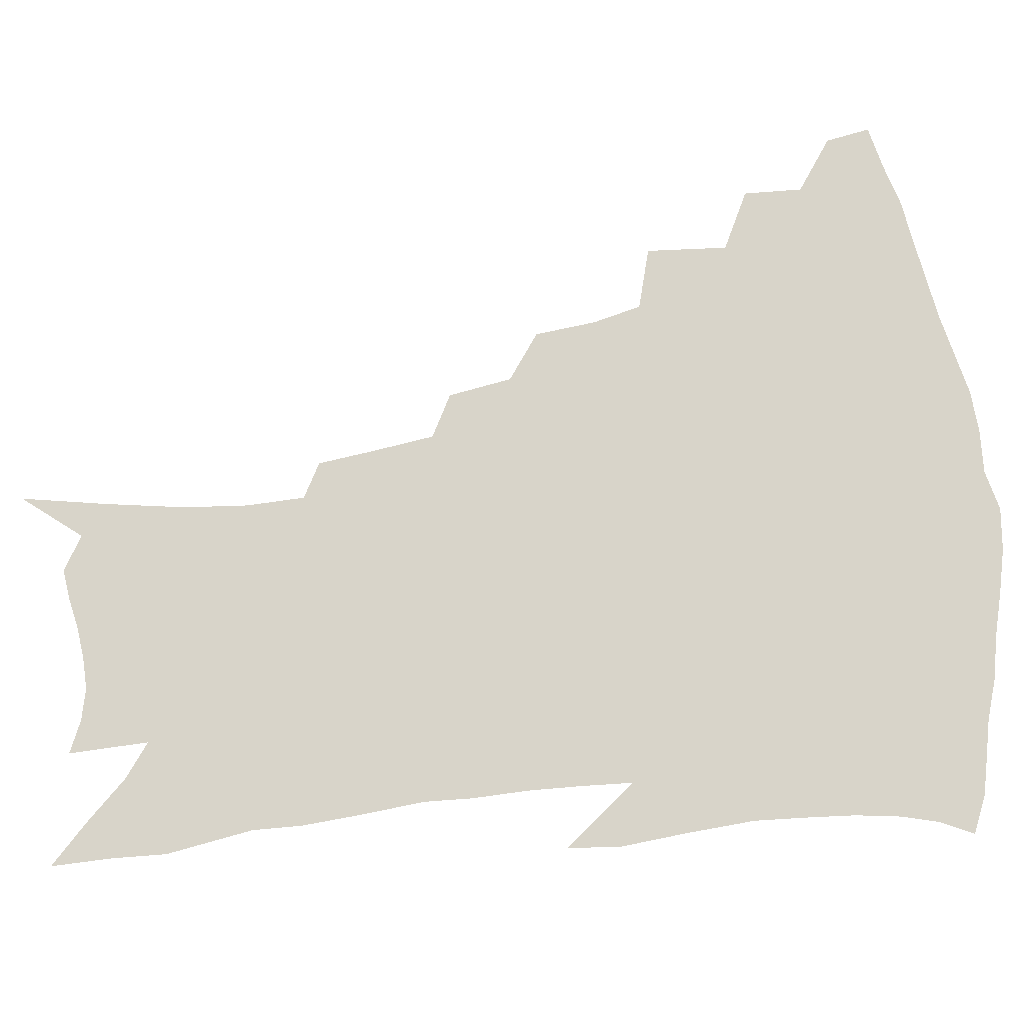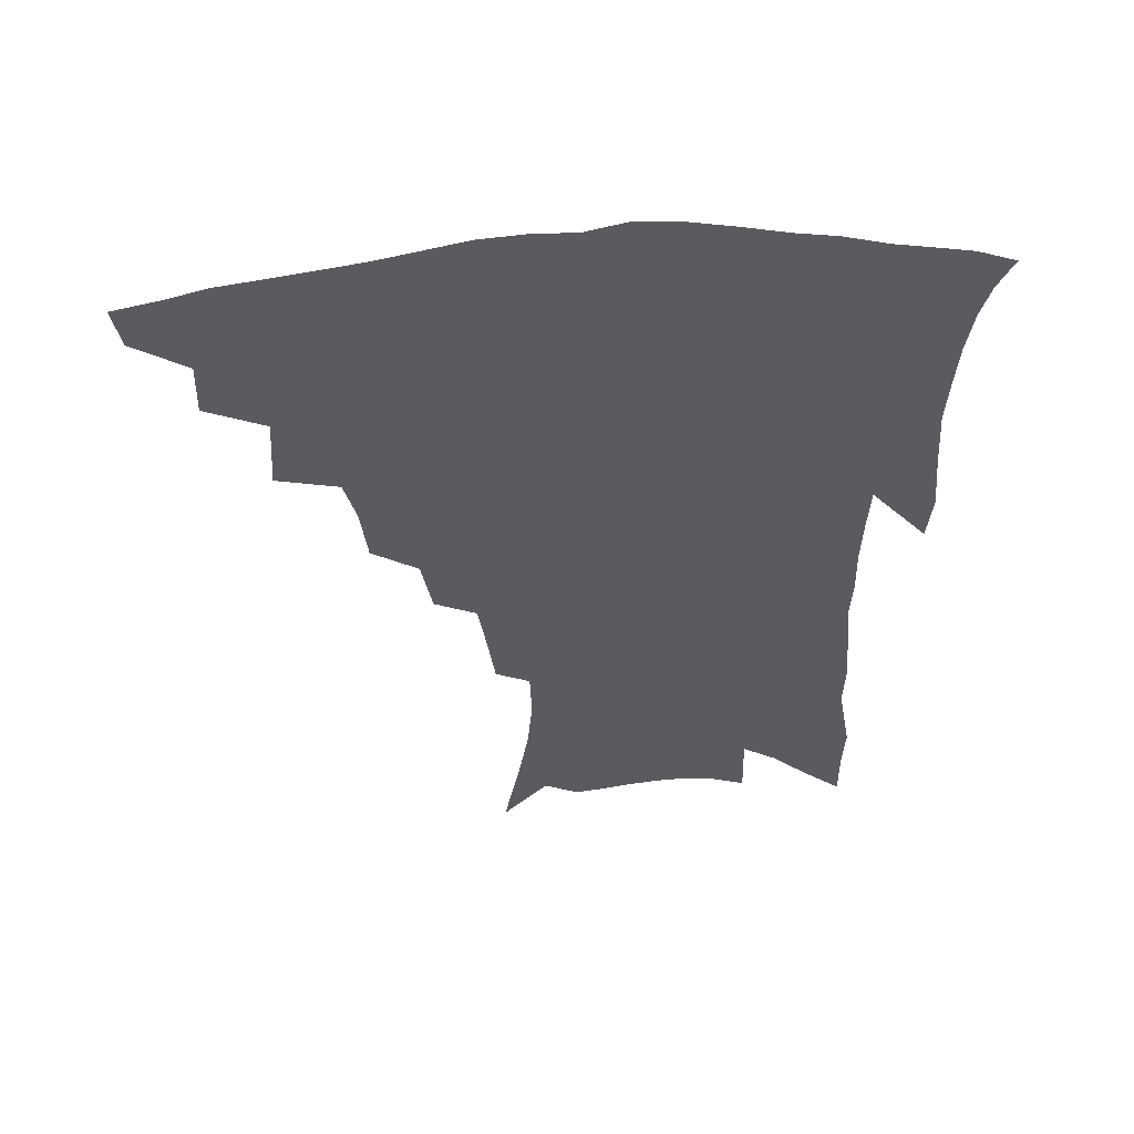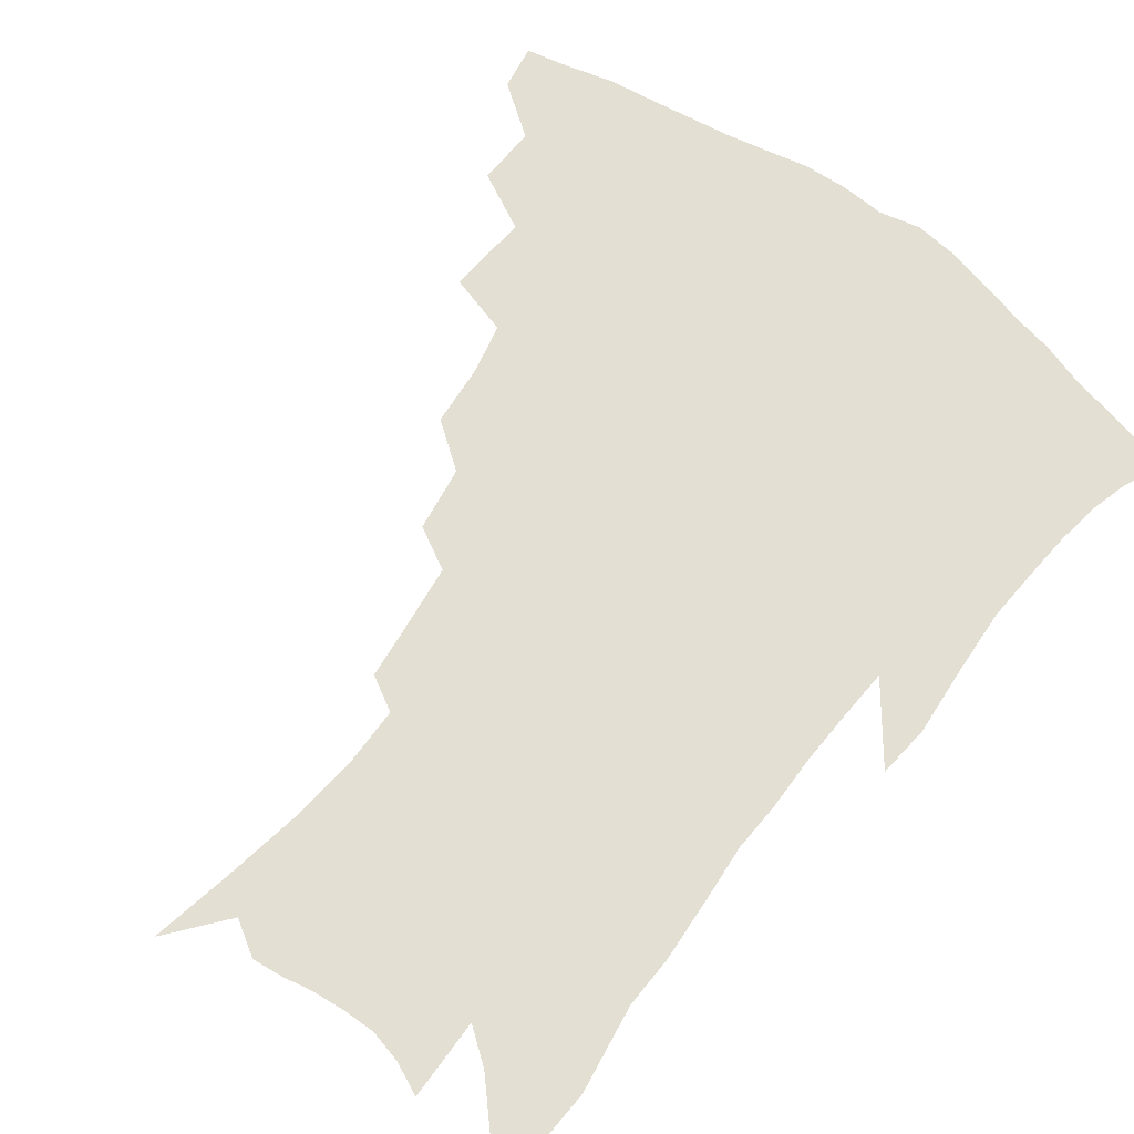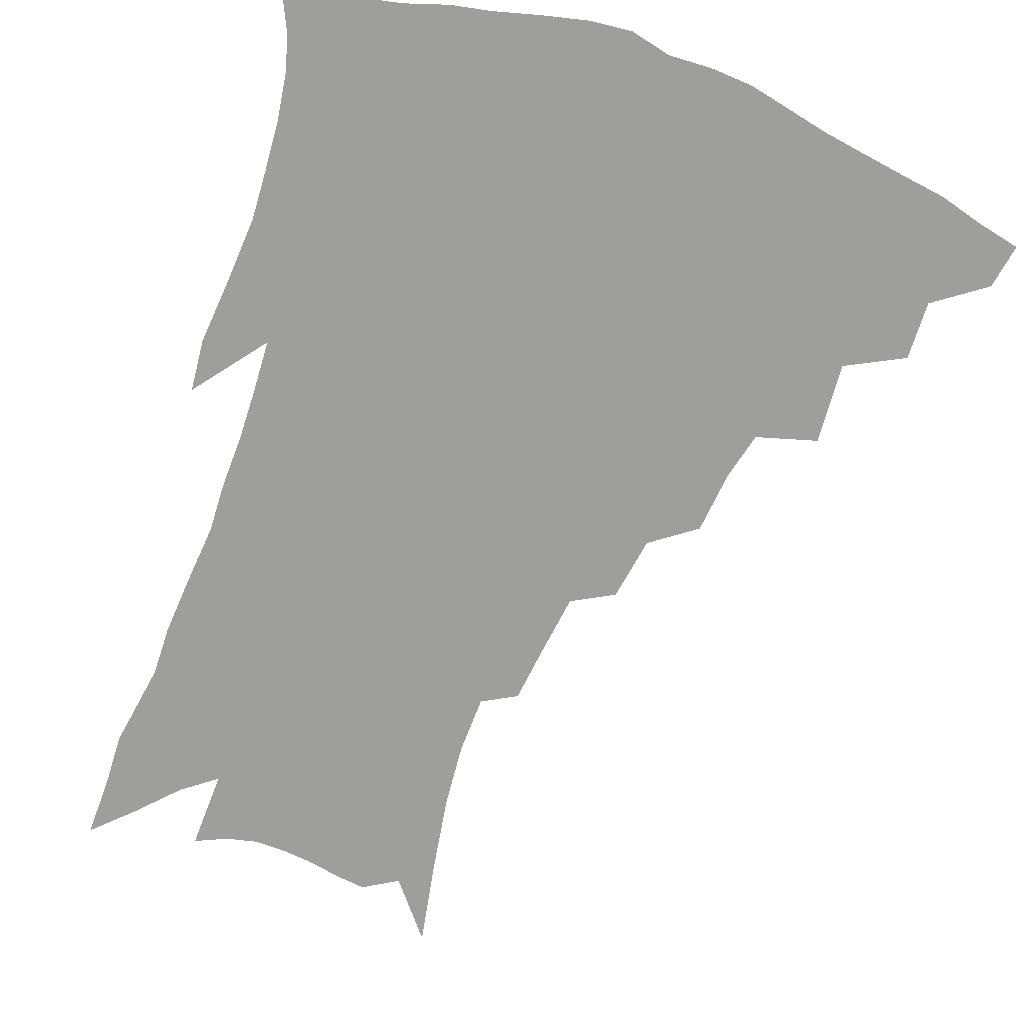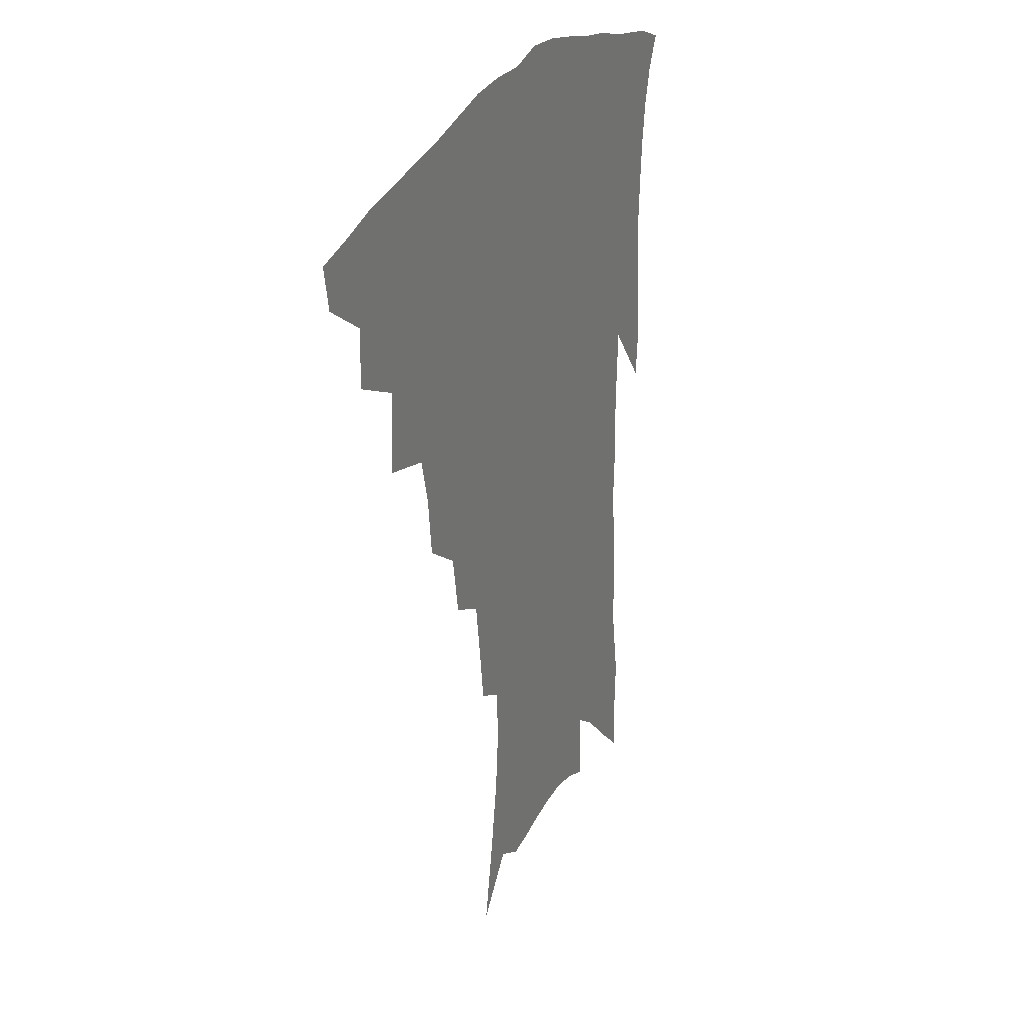
<metadata>
{"format":"obj","ext":"obj","renderer":"f3d","projection":"perspective","resolution":1024,"background":"white","views":[{"elev":75.3,"azim":83.6,"up":"+Z"},{"elev":56.6,"azim":-4.6,"up":"+Y"},{"elev":66.8,"azim":37.7,"up":"+Z"},{"elev":-70.8,"azim":160.7,"up":"+Z"},{"elev":28.8,"azim":-64.9,"up":"+Y"}]}
</metadata>
<code>
v 444.3 407 0
v 441.6 421.9 0
v 461.1 375 0
v 461.7 394.7 0
v 460 410.5 0
v 456.4 425.3 0
v 478.8 338 0
v 480.6 365.2 0
v 479.8 383.8 0
v 476.7 398.5 0
v 474.1 413.4 0
v 470.9 429.4 0
v 505.2 295.3 0
v 503 316.1 0
v 499 332.3 0
v 497.3 353.2 0
v 496.4 372.3 0
v 494.6 387.9 0
v 491.5 401.9 0
v 488.5 416.5 0
v 485.7 431.6 0
v 524.1 262.9 0
v 520.5 284.3 0
v 516.9 302.3 0
v 517.7 330.6 0
v 513.2 342.1 0
v 512.7 361.7 0
v 510.5 376.3 0
v 508.2 390.5 0
v 505.9 404.5 0
v 503.5 418.5 0
v 500.4 433.9 0
v 543.4 215.6 0
v 541.1 234.2 0
v 538.2 255.4 0
v 535 276.6 0
v 532.1 294.8 0
v 530.7 316.5 0
v 529.7 336.2 0
v 526.7 348.6 0
v 526.6 366.7 0
v 524.2 379.7 0
v 522 393.2 0
v 519.7 407 0
v 517.3 421.2 0
v 514.8 436.3 0
v 544.6 113.3 0
v 549.8 142 0
v 553.9 168.3 0
v 555.6 189.8 0
v 555 209.3 0
v 553.4 230.2 0
v 550.8 247.4 0
v 548.3 267.4 0
v 545.7 284.7 0
v 544.3 305.9 0
v 542.6 322.1 0
v 541.3 338.9 0
v 540.3 354.3 0
v 539.3 369 0
v 537.8 382.3 0
v 535.4 395.5 0
v 533.7 409.2 0
v 531.4 423.5 0
v 528.9 439.4 0
v 560 132.6 0
v 564.1 160 0
v 566 182.8 0
v 565.2 199 0
v 564.5 220.2 0
v 563.1 240.8 0
v 560.7 257 0
v 558.3 273.4 0
v 556.7 292.8 0
v 555.5 311 0
v 554.6 327.7 0
v 553.6 343 0
v 552.8 357.4 0
v 552.8 372.4 0
v 551.2 384.4 0
v 549.4 397.2 0
v 547.8 410.8 0
v 545.3 426.2 0
v 543 442.5 0
v 571.6 125.7 0
v 572.8 145.2 0
v 575.1 169.9 0
v 575.6 190.4 0
v 575 209.4 0
v 574 228.4 0
v 572.4 246.6 0
v 570.5 263 0
v 569 281.7 0
v 567.8 299.7 0
v 566.5 314.4 0
v 566 330.8 0
v 565.5 345.8 0
v 564.8 358.9 0
v 564.6 373.3 0
v 563.7 385.6 0
v 562.7 398.4 0
v 562.1 411.4 0
v 560.3 425.7 0
v 557.2 443.5 0
v 581.4 126.9 0
v 584 154.7 0
v 584.9 176.2 0
v 584.5 192.1 0
v 584.3 217.2 0
v 583 230.8 0
v 581.7 249.7 0
v 580.3 266.9 0
v 579.1 284.8 0
v 578.3 302.7 0
v 577.9 319.2 0
v 576.9 331.3 0
v 577 347.1 0
v 576.8 360.6 0
v 576.8 374 0
v 576.4 386.5 0
v 575.9 399.1 0
v 575.4 412.1 0
v 573.9 426.5 0
v 571.9 442.8 0
v 591.8 129.1 0
v 593.9 158 0
v 594.3 179.3 0
v 593.8 196.5 0
v 593.3 216.8 0
v 592.2 231.7 0
v 591.1 253.1 0
v 590.1 271 0
v 589.3 287.6 0
v 588.7 303.5 0
v 588.6 321.1 0
v 588.6 335.2 0
v 588.7 349.6 0
v 588.8 362.2 0
v 589.1 374.8 0
v 589.3 387.1 0
v 589.2 399.5 0
v 588.8 412.3 0
v 587.4 427.5 0
v 585.6 446.1 0
v 602.3 130.3 0
v 603.5 159.1 0
v 603.5 180.8 0
v 603.1 202.7 0
v 602.5 218.1 0
v 601.5 236.1 0
v 600.5 254.5 0
v 599.9 271.7 0
v 599.3 288.9 0
v 599.1 305.3 0
v 599.1 321.4 0
v 599.3 334.8 0
v 599.7 349.1 0
v 600.2 361.6 0
v 601 374.9 0
v 601.7 387.3 0
v 602 399.5 0
v 601.7 412.8 0
v 601.3 427 0
v 599.8 444.7 0
v 613 130.7 0
v 613.2 158.6 0
v 612.9 180.5 0
v 612.7 198.7 0
v 611.7 218.2 0
v 610.8 238.5 0
v 610 256.9 0
v 609.7 271 0
v 609.2 289.3 0
v 609.3 304.8 0
v 609.4 320.8 0
v 610 335.8 0
v 610.7 348.8 0
v 611.6 362 0
v 612.6 374.6 0
v 613.8 387 0
v 614.6 399 0
v 615.3 411.4 0
v 615.1 425.8 0
v 614.8 441.2 0
v 623.6 128.3 0
v 623.3 154.6 0
v 622.7 176.8 0
v 622.1 196.3 0
v 621 217.5 0
v 620.1 237.2 0
v 619.7 253.8 0
v 619.3 270.7 0
v 619.4 286.4 0
v 619.5 302.4 0
v 620 317.5 0
v 620.5 334.3 0
v 621.4 348.1 0
v 622.6 360.7 0
v 623.9 374 0
v 625.5 386.2 0
v 626.8 397.9 0
v 628.3 410 0
v 629.4 422.8 0
v 629.8 437.3 0
v 634.3 123.6 0
v 633.6 150 0
v 632.8 172.4 0
v 631.7 193.7 0
v 630.6 214.4 0
v 629.7 234.1 0
v 629.8 249.4 0
v 629 268.6 0
v 629.4 283.3 0
v 629.7 299.1 0
v 630.4 314 0
v 630.9 331.3 0
v 631.8 346.8 0
v 633.5 358.6 0
v 635 371.3 0
v 636.8 384.7 0
v 639.3 396.9 0
v 641.1 408 0
v 642.7 420 0
v 643.3 434.7 0
v 645 141.5 0
v 643.9 163.9 0
v 642.9 184.8 0
v 640.9 208.5 0
v 640.2 226.8 0
v 640.2 243.1 0
v 639.7 261.5 0
v 639.7 278.4 0
v 639.8 295.7 0
v 640.4 312.2 0
v 641.7 326.8 0
v 642.7 342.4 0
v 644.1 356.8 0
v 645.8 369.7 0
v 647.9 382.8 0
v 650.2 394.6 0
v 652.5 406 0
v 655 417.7 0
v 657.5 430.2 0
v 658.1 127.8 0
v 655.7 153.8 0
v 654.1 176.5 0
v 652.6 197.8 0
v 651.6 217.3 0
v 650.9 235.6 0
v 650.9 252.5 0
v 650.2 271.6 0
v 650.3 289.1 0
v 651.2 305.3 0
v 652.5 320.7 0
v 653.6 336.9 0
v 654.7 353.2 0
v 656.3 368.1 0
v 658.7 380.2 0
v 661.1 392.5 0
v 663.8 403.5 0
v 666.7 414.8 0
v 669.9 427.6 0
v 671.1 115.2 0
v 670.7 135.5 0
v 671.4 153.3 0
v 666.7 182.1 0
v 667 198.6 0
v 665.6 218.5 0
v 663.6 239.6 0
v 664.3 255.6 0
v 663.8 274.5 0
v 664.2 291.9 0
v 665 309.3 0
v 665.4 328.1 0
v 666.9 344.2 0
v 668.1 360.4 0
v 669.6 375.4 0
v 671.6 389.3 0
v 674.8 400.7 0
v 677.8 411.6 0
v 682 424.9 0
v 684.1 285.1 0
v 685.6 302.7 0
v 683.6 325.9 0
v 682.1 347.7 0
v 682.9 364.6 0
v 684 381.3 0
v 686.1 396.4 0
v 689.3 408.4 0
v 694.5 419.6 0
f 4 5 1
f 1 5 2
f 5 6 2
f 8 9 3
f 3 9 4
f 9 10 4
f 4 10 5
f 10 11 5
f 5 11 6
f 11 12 6
f 15 16 7
f 7 16 8
f 16 17 8
f 8 17 9
f 17 18 9
f 9 18 10
f 18 19 10
f 10 19 11
f 19 20 11
f 11 20 12
f 20 21 12
f 23 24 13
f 13 24 14
f 24 25 14
f 14 25 15
f 25 26 15
f 15 26 16
f 26 27 16
f 16 27 17
f 27 28 17
f 17 28 18
f 28 29 18
f 18 29 19
f 29 30 19
f 19 30 20
f 30 31 20
f 20 31 21
f 31 32 21
f 35 36 22
f 22 36 23
f 36 37 23
f 23 37 24
f 37 38 24
f 24 38 25
f 38 39 25
f 25 39 26
f 39 40 26
f 26 40 27
f 40 41 27
f 27 41 28
f 41 42 28
f 28 42 29
f 42 43 29
f 29 43 30
f 43 44 30
f 30 44 31
f 44 45 31
f 31 45 32
f 45 46 32
f 51 52 33
f 33 52 34
f 52 53 34
f 34 53 35
f 53 54 35
f 35 54 36
f 54 55 36
f 36 55 37
f 55 56 37
f 37 56 38
f 56 57 38
f 38 57 39
f 57 58 39
f 39 58 40
f 58 59 40
f 40 59 41
f 59 60 41
f 41 60 42
f 60 61 42
f 42 61 43
f 61 62 43
f 43 62 44
f 62 63 44
f 44 63 45
f 63 64 45
f 45 64 46
f 64 65 46
f 47 66 48
f 66 67 48
f 48 67 49
f 67 68 49
f 49 68 50
f 68 69 50
f 50 69 51
f 69 70 51
f 51 70 52
f 70 71 52
f 52 71 53
f 71 72 53
f 53 72 54
f 72 73 54
f 54 73 55
f 73 74 55
f 55 74 56
f 74 75 56
f 56 75 57
f 75 76 57
f 57 76 58
f 76 77 58
f 58 77 59
f 77 78 59
f 59 78 60
f 78 79 60
f 60 79 61
f 79 80 61
f 61 80 62
f 80 81 62
f 62 81 63
f 81 82 63
f 63 82 64
f 82 83 64
f 64 83 65
f 83 84 65
f 85 86 66
f 66 86 67
f 86 87 67
f 67 87 68
f 87 88 68
f 68 88 69
f 88 89 69
f 69 89 70
f 89 90 70
f 70 90 71
f 90 91 71
f 71 91 72
f 91 92 72
f 72 92 73
f 92 93 73
f 73 93 74
f 93 94 74
f 74 94 75
f 94 95 75
f 75 95 76
f 95 96 76
f 76 96 77
f 96 97 77
f 77 97 78
f 97 98 78
f 78 98 79
f 98 99 79
f 79 99 80
f 99 100 80
f 80 100 81
f 100 101 81
f 81 101 82
f 101 102 82
f 82 102 83
f 102 103 83
f 83 103 84
f 103 104 84
f 85 105 86
f 105 106 86
f 86 106 87
f 106 107 87
f 87 107 88
f 107 108 88
f 88 108 89
f 108 109 89
f 89 109 90
f 109 110 90
f 90 110 91
f 110 111 91
f 91 111 92
f 111 112 92
f 92 112 93
f 112 113 93
f 93 113 94
f 113 114 94
f 94 114 95
f 114 115 95
f 95 115 96
f 115 116 96
f 96 116 97
f 116 117 97
f 97 117 98
f 117 118 98
f 98 118 99
f 118 119 99
f 99 119 100
f 119 120 100
f 100 120 101
f 120 121 101
f 101 121 102
f 121 122 102
f 102 122 103
f 122 123 103
f 103 123 104
f 123 124 104
f 105 125 106
f 125 126 106
f 106 126 107
f 126 127 107
f 107 127 108
f 127 128 108
f 108 128 109
f 128 129 109
f 109 129 110
f 129 130 110
f 110 130 111
f 130 131 111
f 111 131 112
f 131 132 112
f 112 132 113
f 132 133 113
f 113 133 114
f 133 134 114
f 114 134 115
f 134 135 115
f 115 135 116
f 135 136 116
f 116 136 117
f 136 137 117
f 117 137 118
f 137 138 118
f 118 138 119
f 138 139 119
f 119 139 120
f 139 140 120
f 120 140 121
f 140 141 121
f 121 141 122
f 141 142 122
f 122 142 123
f 142 143 123
f 123 143 124
f 143 144 124
f 125 145 126
f 145 146 126
f 126 146 127
f 146 147 127
f 127 147 128
f 147 148 128
f 128 148 129
f 148 149 129
f 129 149 130
f 149 150 130
f 130 150 131
f 150 151 131
f 131 151 132
f 151 152 132
f 132 152 133
f 152 153 133
f 133 153 134
f 153 154 134
f 134 154 135
f 154 155 135
f 135 155 136
f 155 156 136
f 136 156 137
f 156 157 137
f 137 157 138
f 157 158 138
f 138 158 139
f 158 159 139
f 139 159 140
f 159 160 140
f 140 160 141
f 160 161 141
f 141 161 142
f 161 162 142
f 142 162 143
f 162 163 143
f 143 163 144
f 163 164 144
f 145 165 146
f 165 166 146
f 146 166 147
f 166 167 147
f 147 167 148
f 167 168 148
f 148 168 149
f 168 169 149
f 149 169 150
f 169 170 150
f 150 170 151
f 170 171 151
f 151 171 152
f 171 172 152
f 152 172 153
f 172 173 153
f 153 173 154
f 173 174 154
f 154 174 155
f 174 175 155
f 155 175 156
f 175 176 156
f 156 176 157
f 176 177 157
f 157 177 158
f 177 178 158
f 158 178 159
f 178 179 159
f 159 179 160
f 179 180 160
f 160 180 161
f 180 181 161
f 161 181 162
f 181 182 162
f 162 182 163
f 182 183 163
f 163 183 164
f 183 184 164
f 165 185 166
f 185 186 166
f 166 186 167
f 186 187 167
f 167 187 168
f 187 188 168
f 168 188 169
f 188 189 169
f 169 189 170
f 189 190 170
f 170 190 171
f 190 191 171
f 171 191 172
f 191 192 172
f 172 192 173
f 192 193 173
f 173 193 174
f 193 194 174
f 174 194 175
f 194 195 175
f 175 195 176
f 195 196 176
f 176 196 177
f 196 197 177
f 177 197 178
f 197 198 178
f 178 198 179
f 198 199 179
f 179 199 180
f 199 200 180
f 180 200 181
f 200 201 181
f 181 201 182
f 201 202 182
f 182 202 183
f 202 203 183
f 183 203 184
f 203 204 184
f 185 205 186
f 205 206 186
f 186 206 187
f 206 207 187
f 187 207 188
f 207 208 188
f 188 208 189
f 208 209 189
f 189 209 190
f 209 210 190
f 190 210 191
f 210 211 191
f 191 211 192
f 211 212 192
f 192 212 193
f 212 213 193
f 193 213 194
f 213 214 194
f 194 214 195
f 214 215 195
f 195 215 196
f 215 216 196
f 196 216 197
f 216 217 197
f 197 217 198
f 217 218 198
f 198 218 199
f 218 219 199
f 199 219 200
f 219 220 200
f 200 220 201
f 220 221 201
f 201 221 202
f 221 222 202
f 202 222 203
f 222 223 203
f 203 223 204
f 223 224 204
f 206 225 207
f 225 226 207
f 207 226 208
f 226 227 208
f 208 227 209
f 227 228 209
f 209 228 210
f 228 229 210
f 210 229 211
f 229 230 211
f 211 230 212
f 230 231 212
f 212 231 213
f 231 232 213
f 213 232 214
f 232 233 214
f 214 233 215
f 233 234 215
f 215 234 216
f 234 235 216
f 216 235 217
f 235 236 217
f 217 236 218
f 236 237 218
f 218 237 219
f 237 238 219
f 219 238 220
f 238 239 220
f 220 239 221
f 239 240 221
f 221 240 222
f 240 241 222
f 222 241 223
f 241 242 223
f 223 242 224
f 242 243 224
f 225 244 226
f 244 245 226
f 226 245 227
f 245 246 227
f 227 246 228
f 246 247 228
f 228 247 229
f 247 248 229
f 229 248 230
f 248 249 230
f 230 249 231
f 249 250 231
f 231 250 232
f 250 251 232
f 232 251 233
f 251 252 233
f 233 252 234
f 252 253 234
f 234 253 235
f 253 254 235
f 235 254 236
f 254 255 236
f 236 255 237
f 255 256 237
f 237 256 238
f 256 257 238
f 238 257 239
f 257 258 239
f 239 258 240
f 258 259 240
f 240 259 241
f 259 260 241
f 241 260 242
f 260 261 242
f 242 261 243
f 261 262 243
f 244 263 245
f 263 264 245
f 245 264 246
f 264 265 246
f 246 265 247
f 265 266 247
f 247 266 248
f 266 267 248
f 248 267 249
f 267 268 249
f 249 268 250
f 268 269 250
f 250 269 251
f 269 270 251
f 251 270 252
f 270 271 252
f 252 271 253
f 271 272 253
f 253 272 254
f 272 273 254
f 254 273 255
f 273 274 255
f 255 274 256
f 274 275 256
f 256 275 257
f 275 276 257
f 257 276 258
f 276 277 258
f 258 277 259
f 277 278 259
f 259 278 260
f 278 279 260
f 260 279 261
f 279 280 261
f 261 280 262
f 280 281 262
f 273 282 274
f 282 283 274
f 274 283 275
f 283 284 275
f 275 284 276
f 284 285 276
f 276 285 277
f 285 286 277
f 277 286 278
f 286 287 278
f 278 287 279
f 287 288 279
f 279 288 280
f 288 289 280
f 280 289 281
f 289 290 281

</code>
